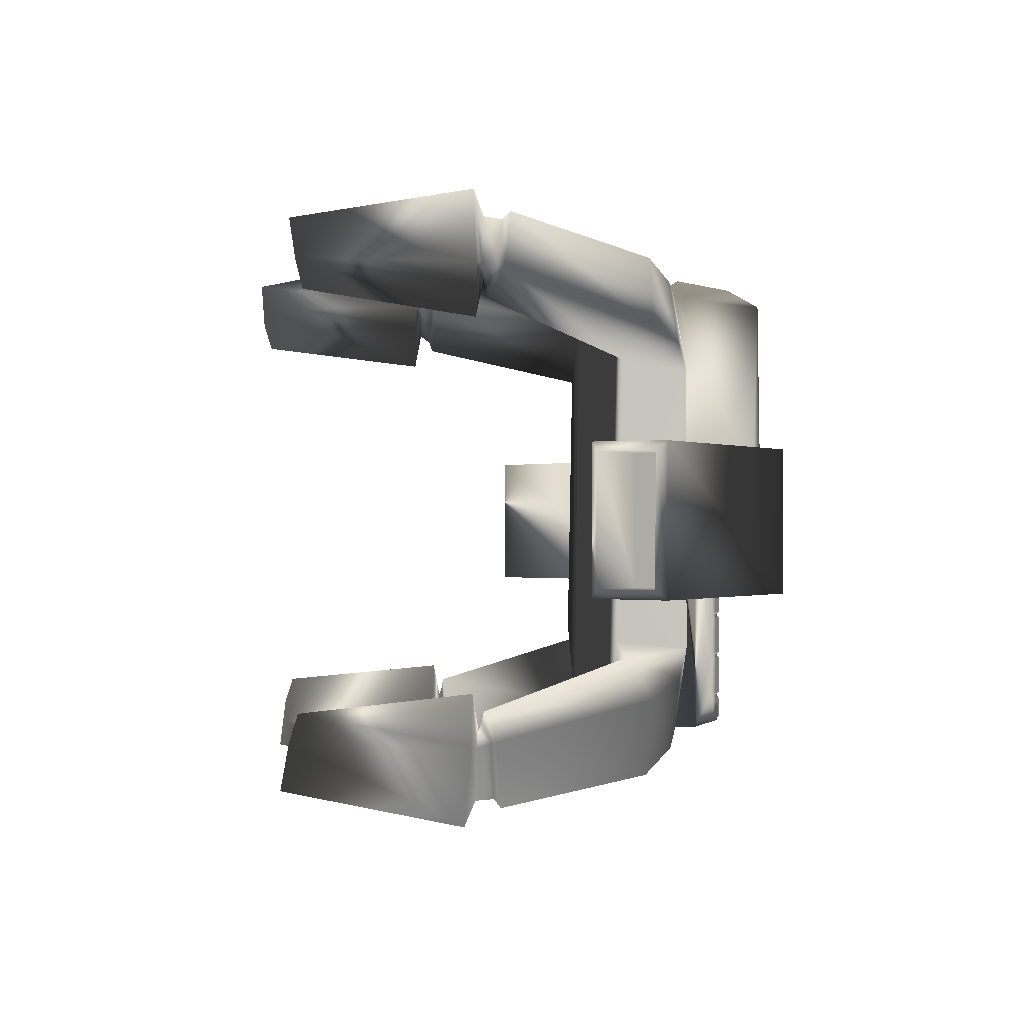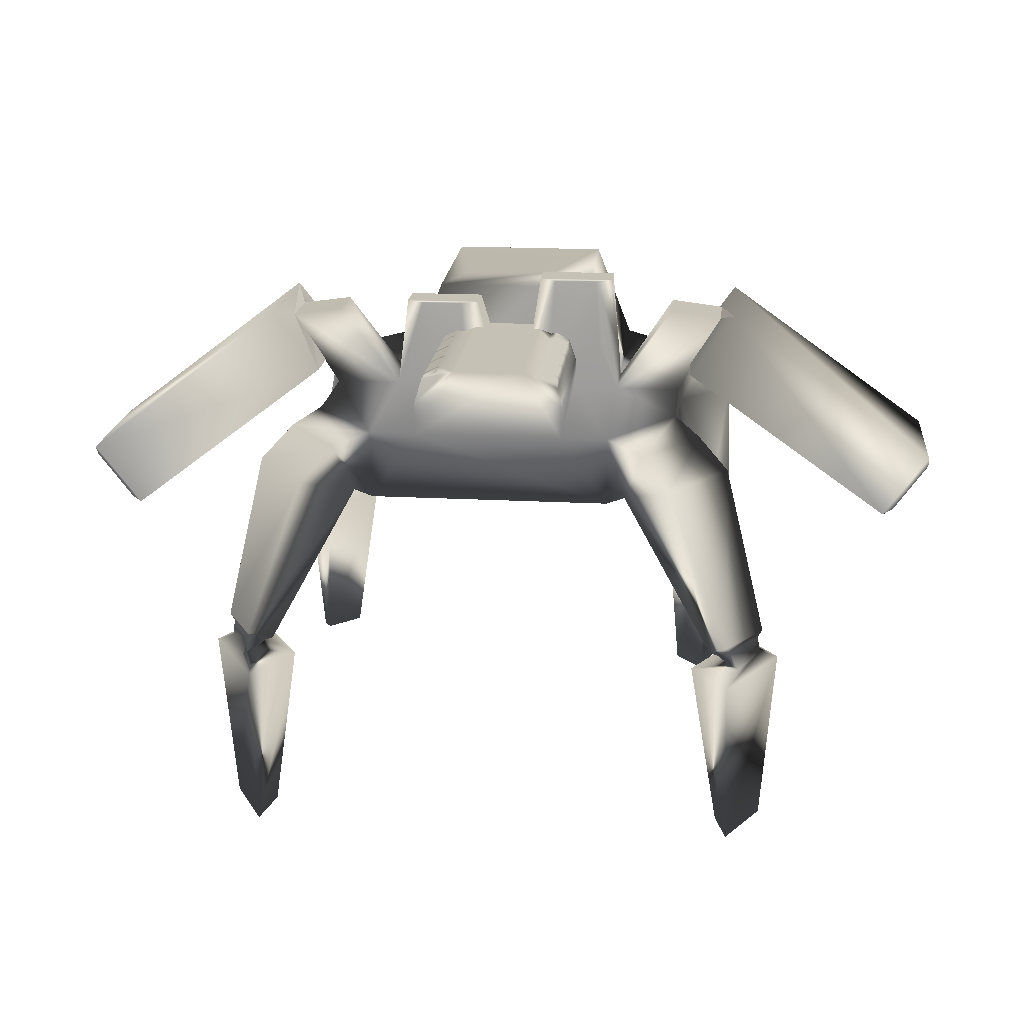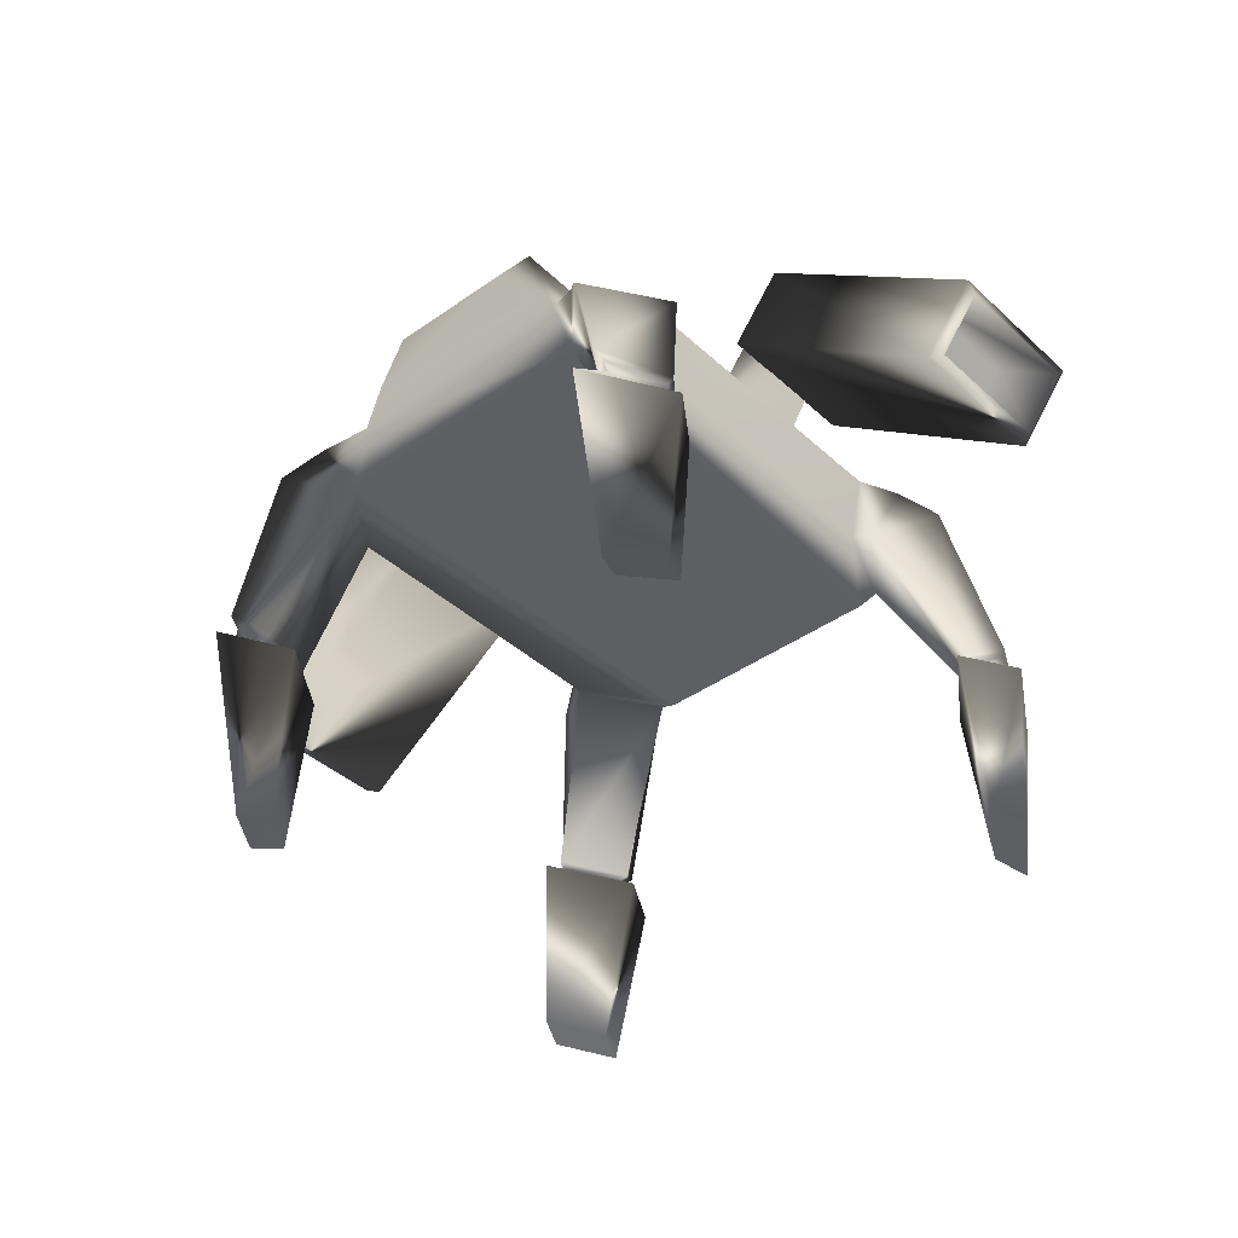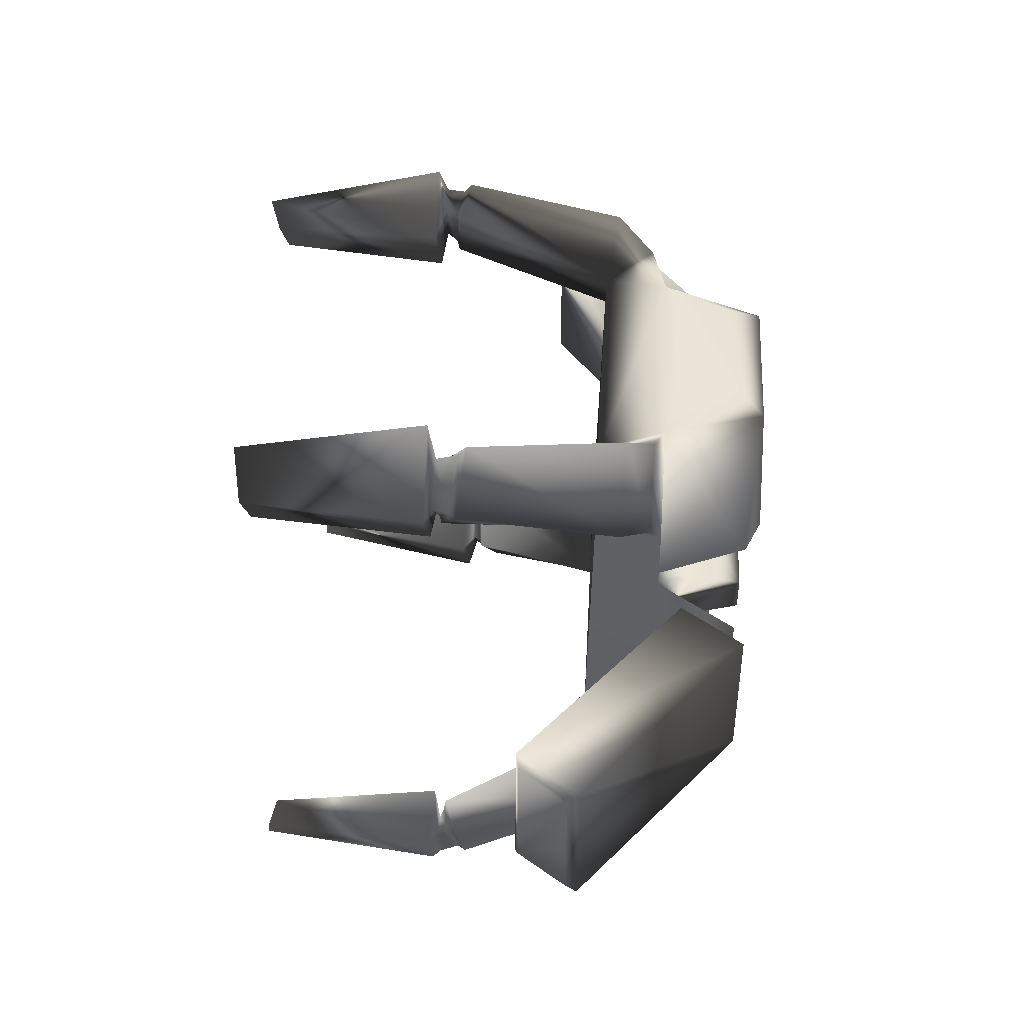
<metadata>
{"format":"obj","ext":"obj","renderer":"f3d","projection":"perspective","resolution":1024,"background":"white","views":[{"elev":0.1,"azim":83.3,"up":"+Z"},{"elev":18.7,"azim":-174.4,"up":"+Y"},{"elev":-39.6,"azim":41.1,"up":"+Y"},{"elev":43.0,"azim":93.2,"up":"+Z"}]}
</metadata>
<code>
v  -14.05 -1.467 -7.961
v  13.99 -1.467 -7.832
v  -14.83 4.141 14.07
v  14.57 4.141 14.21
v  -14.73 4.141 -8.478
v  14.67 4.141 -8.343
v  -9.466 -1.467 -14.86
v  9.469 -1.467 -14.77
v  -9.646 4.141 20.58
v  9.322 4.141 20.66
v  9.49 4.141 -15.62
v  -9.479 4.141 -15.71
v  9.393 4.141 5.228
v  -9.55 4.141 -0.2712
v  -9.575 4.141 5.141
v  -6.613 11.98 20.12
v  6.301 11.98 20.18
v  6.365 11.59 5.497
v  -6.549 11.59 5.438
v  3.489 12.86 5.846
v  -3.676 12.86 5.813
v  -6.456 5.064 22.3
v  6.128 5.064 22.36
v  4.823 9.698 21.73
v  -5.145 9.698 21.68
v  9.393 7.63 5.228
v  -7.903 7.63 -0.2636
v  3.655 7.63 -0.2103
v  -3.709 7.63 -0.2442
v  -2.087 7.63 5.175
v  1.906 7.63 5.194
v  -7.531 13.28 0.2719
v  -2.796 13.28 3.809
v  -4.086 13.28 0.2878
v  8.684 11.13 3.862
v  7.341 11.13 0.3405
v  4.003 11.13 0.3251
v  9.398 4.141 4.195
v  -9.555 7.63 0.7615
v  -2.082 8.537 4.142
v  -2.067 8.537 0.7961
v  1.926 8.537 0.8145
v  1.91 8.537 4.161
v  -8.841 13.28 1.095
v  -8.853 13.28 3.781
v  -2.784 13.28 1.123
v  8.697 11.13 1.176
v  2.64 11.13 1.148
v  2.627 11.13 3.834
v  5.87 4.141 -15.64
v  -5.859 4.141 -15.69
v  5.799 4.141 -0.2004
v  -5.93 4.141 -0.2545
v  5.87 6.645 -15.64
v  -5.859 6.645 -15.69
v  -5.93 6.645 -0.2545
v  5.799 6.645 -0.2004
v  2.753 9.24 -15.38
v  -2.745 9.24 -15.41
v  -2.814 9.24 -0.4278
v  2.684 9.24 -0.4024
v  -5.511 8.046 -15.16
v  -3.838 8.914 -0.6942
v  -3.771 8.914 -15.15
v  3.777 8.914 -15.12
v  3.711 8.914 -0.6594
v  5.45 8.046 -0.6514
v  -5.52 8.046 -13.13
v  -5.536 8.046 -9.663
v  -5.552 8.046 -6.199
v  -5.568 8.046 -2.735
v  -3.829 8.914 -2.727
v  -3.813 8.914 -6.191
v  -3.797 8.914 -9.655
v  -3.781 8.914 -13.12
v  3.768 8.914 -13.08
v  3.752 8.914 -9.62
v  3.736 8.914 -6.156
v  3.72 8.914 -2.692
v  5.459 8.046 -2.684
v  5.475 8.046 -6.148
v  5.491 8.046 -9.612
v  5.507 8.046 -13.08
v  -5.373 8.503 -9.4
v  -5.387 8.503 -6.46
v  -4.276 9.058 -6.455
v  -4.262 9.058 -9.395
v  5.313 8.503 -6.411
v  5.326 8.503 -9.351
v  4.215 9.058 -9.356
v  4.201 9.058 -6.416
v  -5.405 8.503 -2.473
v  -5.412 8.503 -0.9632
v  -4.301 9.058 -0.958
v  -4.294 9.058 -2.468
v  -5.389 8.503 -5.937
v  -5.403 8.503 -2.996
v  -4.292 9.058 -2.991
v  -4.278 9.058 -5.931
v  -4.244 9.058 -13.38
v  -4.237 9.058 -14.89
v  -5.348 8.503 -14.9
v  -5.355 8.503 -13.39
v  -4.26 9.058 -9.919
v  -4.246 9.058 -12.86
v  -5.357 8.503 -12.86
v  -5.371 8.503 -9.924
v  5.345 8.503 -13.34
v  5.352 8.503 -14.85
v  4.24 9.058 -14.85
v  4.233 9.058 -13.34
v  5.329 8.503 -9.874
v  5.342 8.503 -12.81
v  4.231 9.058 -12.82
v  4.217 9.058 -9.879
v  4.183 9.058 -2.429
v  4.176 9.058 -0.9189
v  5.287 8.503 -0.9138
v  5.294 8.503 -2.423
v  4.199 9.058 -5.892
v  4.185 9.058 -2.952
v  5.297 8.503 -2.947
v  5.31 8.503 -5.887
v  10.76 -0.8807 20.13
v  14.51 -0.9597 15.02
v  16.18 3.199 16.34
v  11.86 3.278 21.62
v  -12.7 2.95 21.85
v  -16.97 2.87 16.52
v  -14.79 -0.9597 14.88
v  -11.07 -0.8807 20.03
v  -10.92 -0.8744 -15.08
v  -14.74 -0.9577 -9.268
v  -16.72 3.112 -10.81
v  -12.33 3.196 -16.82
v  12.36 3.241 -16.69
v  16.7 3.157 -10.63
v  14.69 -0.9577 -9.132
v  10.93 -0.8744 -14.98
v  18.18 0.8323 17.61
v  13.82 1.211 23.42
v  -14.97 0.02899 23.82
v  -19.16 -0.4328 17.88
v  -19.07 0.8142 -12.27
v  -14.52 0.8616 -18.72
v  14.64 0.7618 -18.59
v  19.09 0.6466 -12.07
v  17.09 -12.16 24.13
v  19.31 -12.64 19.43
v  21.06 -11.44 21.6
v  18.44 -10.71 26.42
v  -17.18 -12.85 25.15
v  -19.59 -13.45 20.21
v  -17.63 -13.98 17.96
v  -15.57 -13.7 22.73
v  -18.09 -12.46 -18.77
v  -20.48 -12.69 -13.46
v  -22.28 -11.57 -15.63
v  -19.48 -11.08 -21.07
v  18.93 -11.51 -20.51
v  21.62 -12 -15.01
v  19.73 -12.95 -12.85
v  17.43 -12.73 -18.19
v  17.73 -12.35 24.18
v  19.5 -12.74 20.29
v  20.69 -11.98 21.8
v  18.59 -11.33 25.73
v  -17.2 -13.39 24.38
v  -19.13 -13.92 20.35
v  -17.8 -14.23 18.79
v  -16.15 -14.02 22.75
v  -18.73 -12.63 -18.8
v  -20.69 -12.84 -14.3
v  -21.92 -12.12 -15.81
v  -19.62 -11.66 -20.36
v  19.02 -12.08 -19.78
v  21.23 -12.53 -15.19
v  19.94 -13.13 -13.68
v  18.06 -12.95 -18.21
v  18.54 -13.06 24.51
v  19.79 -12.97 20.89
v  20.68 -13.15 22.18
v  19.24 -12.91 25.86
v  -17.56 -14.9 24.32
v  -18.93 -15.19 20.61
v  -18.01 -15.02 19.34
v  -16.83 -15.05 22.98
v  -19.69 -13.25 -19.14
v  -21.19 -13.01 -14.96
v  -22.12 -13.15 -16.24
v  -20.4 -13.06 -20.48
v  19.65 -13.6 -19.8
v  21.29 -13.65 -15.52
v  20.35 -13.42 -14.27
v  18.91 -13.7 -18.47
v  15.47 -13.76 23.35
v  19.32 -13.53 17.99
v  22.06 -13.75 22
v  18.16 -13.59 28.17
v  -16.63 -15.54 26.73
v  -20.3 -15.79 20.41
v  -17.48 -15.6 16.45
v  -13.74 -15.76 21.9
v  -16.66 -14.16 -18
v  -20.78 -13.56 -12.14
v  -23.55 -13.64 -16.04
v  -19.48 -13.83 -22.78
v  18.62 -14.38 -22.02
v  22.68 -14.23 -15.28
v  19.84 -13.85 -11.44
v  15.8 -14.38 -17.35
v  17.49 -27.34 23.29
v  19.94 -27 19.94
v  20.82 -27.61 22.22
v  18.5 -28.03 25.62
v  -15.83 -30.07 23.68
v  -18.24 -29.8 20.25
v  -17.35 -29.15 18.02
v  -15.01 -29.43 21.44
v  -18.95 -27.69 -17.27
v  -21.59 -27.12 -13.39
v  -22.52 -27.78 -15.55
v  -19.81 -28.33 -19.47
v  19.01 -28.73 -18.91
v  21.52 -28.11 -14.93
v  20.57 -27.39 -12.78
v  17.89 -27.92 -16.65
v  14.6 4.141 4.163
v  14.64 4.141 -0.2222
v  -14.76 4.141 -0.3024
v  -14.8 4.141 4.082
v  9.418 4.141 -0.1837
v  -9.57 4.141 4.108
v  18.35 10.02 4.163
v  18.39 9.993 -0.2222
v  14.31 10.56 -0.1837
v  14.29 10.57 4.195
v  -18.19 10.49 -0.3024
v  -18.23 10.47 4.082
v  -14.03 10.98 4.108
v  -14.02 10.99 -0.2712
v  15.79 6.018 -3.75
v  19.55 10.93 -3.75
v  19.46 10.99 7.697
v  15.7 6.072 7.697
v  -15.78 6.398 7.611
v  -19.35 11.45 7.611
v  -19.26 11.5 -3.837
v  -15.69 6.449 -3.837
v  31.95 -6.349 -3.566
v  35.71 -1.434 -3.566
v  35.62 -1.379 7.881
v  31.86 -6.295 7.881
v  -32.4 -5.343 7.426
v  -35.98 -0.2876 7.426
v  -35.88 -0.2366 -4.021
v  -32.31 -5.292 -4.021
v  32.81 -6.123 -2.855
v  35.71 -2.328 -2.855
v  35.64 -2.28 7.181
v  32.73 -6.075 7.181
v  -33.26 -5.084 6.716
v  -36.02 -1.181 6.716
v  -35.94 -1.136 -3.321
v  -33.18 -5.039 -3.321
v  27.96 -2.413 -2.911
v  30.87 1.382 -2.911
v  30.79 1.43 7.125
v  27.88 -2.365 7.125
v  -28.27 -1.562 6.771
v  -31.03 2.341 6.771
v  -30.95 2.386 -3.265
v  -28.19 -1.517 -3.265
v  18.39 9.993 -0.2222
v  18.35 10.02 4.163
v  18.35 10.02 4.163
v  18.39 9.993 -0.2222
v  -18.23 10.47 4.082
v  -18.19 10.49 -0.3024
v  -18.19 10.49 -0.3024
v  -18.23 10.47 4.082
v  18.35 10.02 4.163
v  18.39 9.993 -0.2222
v  -18.19 10.49 -0.3024
v  -18.23 10.47 4.082
v  15.79 6.018 -3.75
v  19.46 10.99 7.697
v  -15.78 6.398 7.611
v  -19.26 11.5 -3.837
g Box01
f 8 124 131
f 131 7 8
f 40 43 42
f 42 41 40
f 124 10 9
f 9 131 124
f 228 4 125
f 2 6 229
f 125 2 229
f 228 125 229
f 7 12 51
f 7 51 50
f 50 11 8
f 7 50 8
f 230 5 1
f 130 3 231
f 1 130 231
f 230 1 231
f 2 125 124
f 124 8 2
f 130 1 7
f 7 131 130
f 283 236 237
f 237 282 283
f 284 285 240
f 240 241 284
f 213 214 215
f 215 212 213
f 217 218 219
f 219 216 217
f 221 222 223
f 223 220 221
f 225 226 227
f 227 224 225
f 59 60 61
f 61 58 59
f 16 17 20
f 20 21 16
f 22 23 24
f 24 25 22
f 10 13 18
f 18 17 10
f 13 15 19
f 19 18 13
f 15 9 16
f 16 19 15
f 17 18 20
f 18 19 21
f 21 20 18
f 16 21 19
f 9 10 23
f 23 22 9
f 10 17 24
f 24 23 10
f 17 16 25
f 25 24 17
f 16 9 22
f 22 25 16
f 29 28 232
f 53 14 27
f 52 53 27
f 232 52 27
f 29 232 27
f 39 14 233
f 15 13 26
f 15 26 31
f 15 31 30
f 45 33 46
f 46 44 45
f 47 48 49
f 49 35 47
f 39 45 44
f 15 30 33
f 33 45 15
f 41 46 33
f 33 40 41
f 29 27 32
f 32 34 29
f 232 47 35
f 232 28 37
f 37 36 232
f 43 49 48
f 48 42 43
f 31 26 35
f 35 49 31
f 30 31 43
f 43 40 30
f 28 29 41
f 41 42 28
f 26 13 38
f 38 232 26
f 39 233 15
f 39 27 14
f 34 32 44
f 44 46 34
f 36 37 48
f 48 47 36
f 39 15 45
f 32 27 39
f 39 44 32
f 41 29 34
f 34 46 41
f 33 30 40
f 36 47 232
f 35 26 232
f 43 31 49
f 37 28 42
f 42 48 37
f 12 14 53
f 53 51 12
f 232 11 50
f 50 52 232
f 58 54 50
f 51 55 59
f 50 51 59
f 58 50 59
f 51 53 56
f 56 55 51
f 53 52 57
f 53 57 61
f 53 61 60
f 53 60 56
f 52 50 54
f 54 57 52
f 85 86 87
f 87 84 85
f 89 90 91
f 91 88 89
f 68 62 55
f 56 93 71
f 56 71 70
f 55 56 70
f 55 70 69
f 68 55 69
f 56 60 63
f 63 93 56
f 72 63 60
f 59 64 75
f 59 75 74
f 60 59 74
f 60 74 73
f 72 60 73
f 59 55 62
f 62 64 59
f 54 58 65
f 65 109 54
f 61 66 79
f 61 79 78
f 76 65 58
f 77 76 58
f 78 77 58
f 61 78 58
f 61 57 67
f 67 66 61
f 54 109 83
f 54 83 82
f 80 67 57
f 81 80 57
f 82 81 57
f 54 82 57
f 93 94 95
f 95 92 93
f 97 98 99
f 99 96 97
f 101 102 103
f 103 100 101
f 105 106 107
f 107 104 105
f 109 110 111
f 111 108 109
f 113 114 115
f 115 112 113
f 117 118 119
f 119 116 117
f 121 122 123
f 123 120 121
f 69 70 85
f 85 84 69
f 70 73 86
f 86 85 70
f 73 74 87
f 87 86 73
f 74 69 84
f 84 87 74
f 81 82 89
f 89 88 81
f 82 77 90
f 90 89 82
f 77 78 91
f 91 90 77
f 78 81 88
f 88 91 78
f 93 92 71
f 93 63 94
f 63 72 95
f 95 94 63
f 72 71 92
f 92 95 72
f 70 71 97
f 97 96 70
f 71 72 98
f 98 97 71
f 72 73 99
f 99 98 72
f 73 70 96
f 96 99 73
f 75 64 101
f 101 100 75
f 64 62 102
f 102 101 64
f 62 68 103
f 103 102 62
f 68 75 100
f 100 103 68
f 74 75 105
f 105 104 74
f 75 68 106
f 106 105 75
f 68 69 107
f 107 106 68
f 69 74 104
f 104 107 69
f 109 108 83
f 109 65 110
f 65 76 111
f 111 110 65
f 76 83 108
f 108 111 76
f 82 83 113
f 113 112 82
f 83 76 114
f 114 113 83
f 76 77 115
f 115 114 76
f 77 82 112
f 112 115 77
f 79 66 117
f 117 116 79
f 66 67 118
f 118 117 66
f 67 80 119
f 119 118 67
f 80 79 116
f 116 119 80
f 78 79 121
f 121 120 78
f 79 80 122
f 122 121 79
f 80 81 123
f 123 122 80
f 81 78 120
f 120 123 81
f 125 4 126
f 4 10 127
f 127 126 4
f 124 127 10
f 9 3 129
f 129 128 9
f 130 129 3
f 131 9 128
f 7 1 133
f 133 132 7
f 1 5 134
f 134 133 1
f 5 12 135
f 135 134 5
f 12 7 132
f 132 135 12
f 11 6 137
f 137 136 11
f 6 2 138
f 138 137 6
f 2 8 139
f 139 138 2
f 8 11 136
f 136 139 8
f 125 126 140
f 126 127 141
f 141 140 126
f 124 141 127
f 128 129 143
f 143 142 128
f 130 143 129
f 131 128 142
f 133 134 144
f 134 135 145
f 145 144 134
f 132 145 135
f 136 137 147
f 147 146 136
f 138 147 137
f 139 136 146
f 124 125 149
f 149 148 124
f 125 140 150
f 150 149 125
f 140 141 151
f 151 150 140
f 141 124 148
f 148 151 141
f 142 143 153
f 153 152 142
f 143 130 154
f 154 153 143
f 130 131 155
f 155 154 130
f 131 142 152
f 152 155 131
f 132 133 157
f 157 156 132
f 133 144 158
f 158 157 133
f 144 145 159
f 159 158 144
f 145 132 156
f 156 159 145
f 146 147 161
f 161 160 146
f 147 138 162
f 162 161 147
f 138 139 163
f 163 162 138
f 139 146 160
f 160 163 139
f 148 149 165
f 165 164 148
f 149 150 166
f 166 165 149
f 150 151 167
f 167 166 150
f 151 148 164
f 164 167 151
f 152 153 169
f 169 168 152
f 153 154 170
f 170 169 153
f 154 155 171
f 171 170 154
f 155 152 168
f 168 171 155
f 156 157 173
f 173 172 156
f 157 158 174
f 174 173 157
f 158 159 175
f 175 174 158
f 159 156 172
f 172 175 159
f 160 161 177
f 177 176 160
f 161 162 178
f 178 177 161
f 162 163 179
f 179 178 162
f 163 160 176
f 176 179 163
f 164 165 181
f 181 180 164
f 165 166 182
f 182 181 165
f 166 167 183
f 183 182 166
f 167 164 180
f 180 183 167
f 168 169 185
f 185 184 168
f 169 170 186
f 186 185 169
f 170 171 187
f 187 186 170
f 171 168 184
f 184 187 171
f 172 173 189
f 189 188 172
f 173 174 190
f 190 189 173
f 174 175 191
f 191 190 174
f 175 172 188
f 188 191 175
f 176 177 193
f 193 192 176
f 177 178 194
f 194 193 177
f 178 179 195
f 195 194 178
f 179 176 192
f 192 195 179
f 180 181 197
f 197 196 180
f 181 182 198
f 198 197 181
f 182 183 199
f 199 198 182
f 183 180 196
f 196 199 183
f 184 185 201
f 201 200 184
f 185 186 202
f 202 201 185
f 186 187 203
f 203 202 186
f 187 184 200
f 200 203 187
f 188 189 205
f 205 204 188
f 189 190 206
f 206 205 189
f 190 191 207
f 207 206 190
f 191 188 204
f 204 207 191
f 192 193 209
f 209 208 192
f 193 194 210
f 210 209 193
f 194 195 211
f 211 210 194
f 195 192 208
f 208 211 195
f 196 197 213
f 213 212 196
f 197 198 214
f 214 213 197
f 198 199 215
f 215 214 198
f 199 196 212
f 212 215 199
f 200 201 217
f 217 216 200
f 201 202 218
f 218 217 201
f 202 203 219
f 219 218 202
f 203 200 216
f 216 219 203
f 204 205 221
f 221 220 204
f 205 206 222
f 222 221 205
f 206 207 223
f 223 222 206
f 207 204 220
f 220 223 207
f 208 209 225
f 225 224 208
f 209 210 226
f 226 225 209
f 210 211 227
f 227 226 210
f 211 208 224
f 224 227 211
f 229 6 11
f 11 232 229
f 4 228 38
f 4 38 13
f 4 13 10
f 231 3 9
f 231 9 15
f 231 15 233
f 14 12 5
f 5 230 14
f 229 283 282
f 282 228 229
f 232 236 283
f 283 229 232
f 232 38 237
f 237 236 232
f 282 237 38
f 38 228 282
f 231 285 284
f 284 230 231
f 233 240 285
f 285 231 233
f 233 14 241
f 241 240 233
f 284 241 14
f 14 230 284
f 267 268 269
f 269 266 267
f 271 272 273
f 273 270 271
f 243 242 235
f 287 243 235
f 274 275 244
f 245 287 234
f 242 245 234
f 276 277 286
f 247 246 239
f 289 247 239
f 278 279 248
f 249 289 238
f 246 249 238
f 280 281 288
f 242 243 251
f 251 250 242
f 243 287 252
f 252 251 243
f 287 245 253
f 253 252 287
f 245 242 250
f 250 253 245
f 246 247 255
f 255 254 246
f 247 289 256
f 256 255 247
f 289 249 257
f 257 256 289
f 249 246 254
f 254 257 249
f 250 251 259
f 259 258 250
f 251 252 260
f 260 259 251
f 252 253 261
f 261 260 252
f 253 250 258
f 258 261 253
f 254 255 263
f 263 262 254
f 255 256 264
f 264 263 255
f 256 257 265
f 265 264 256
f 257 254 262
f 262 265 257
f 258 259 267
f 267 266 258
f 259 260 268
f 268 267 259
f 260 261 269
f 269 268 260
f 261 258 266
f 266 269 261
f 262 263 271
f 271 270 262
f 263 264 272
f 272 271 263
f 264 265 273
f 273 272 264
f 265 262 270
f 270 273 265
g

</code>
